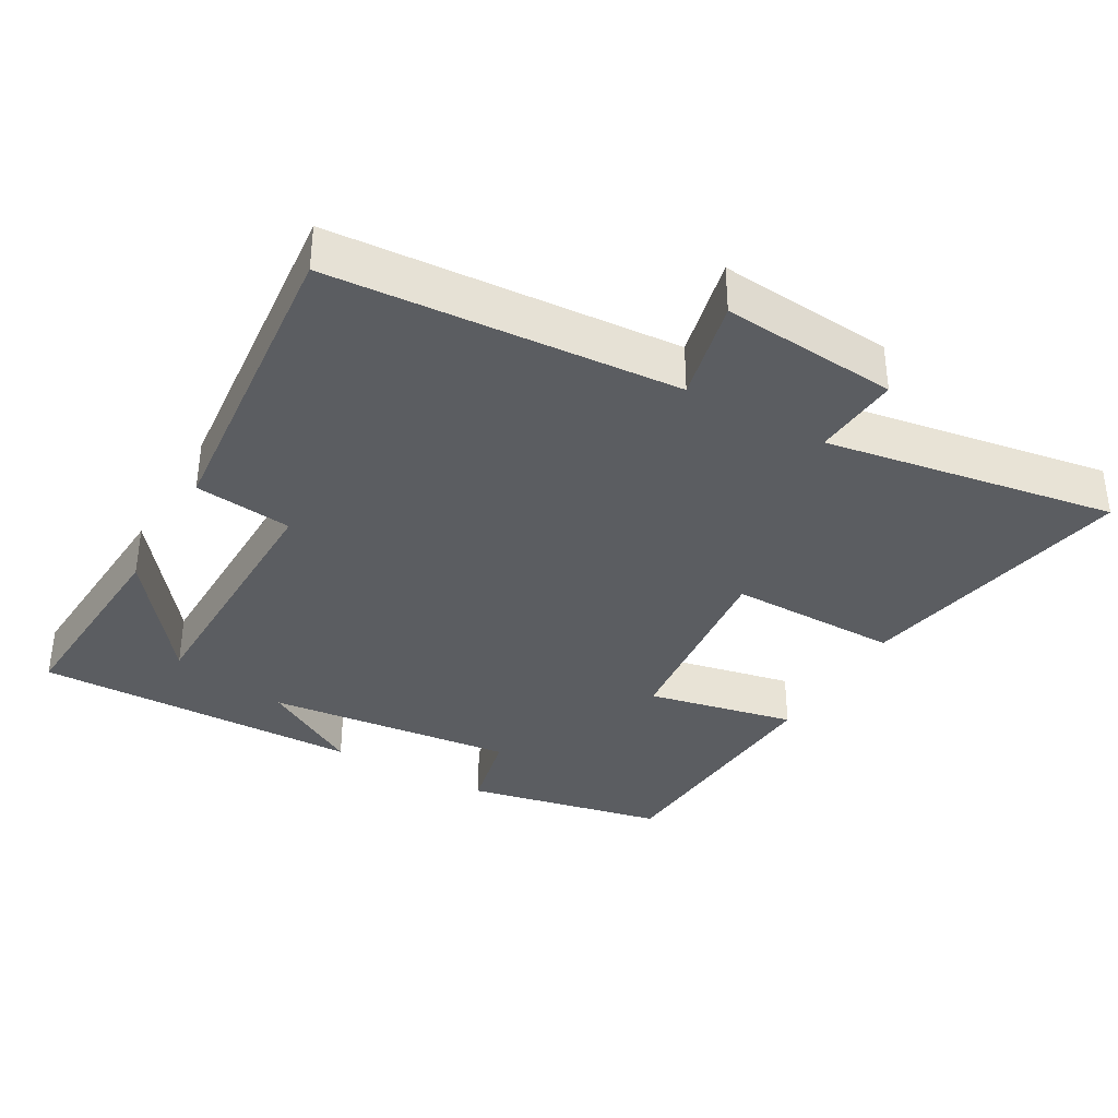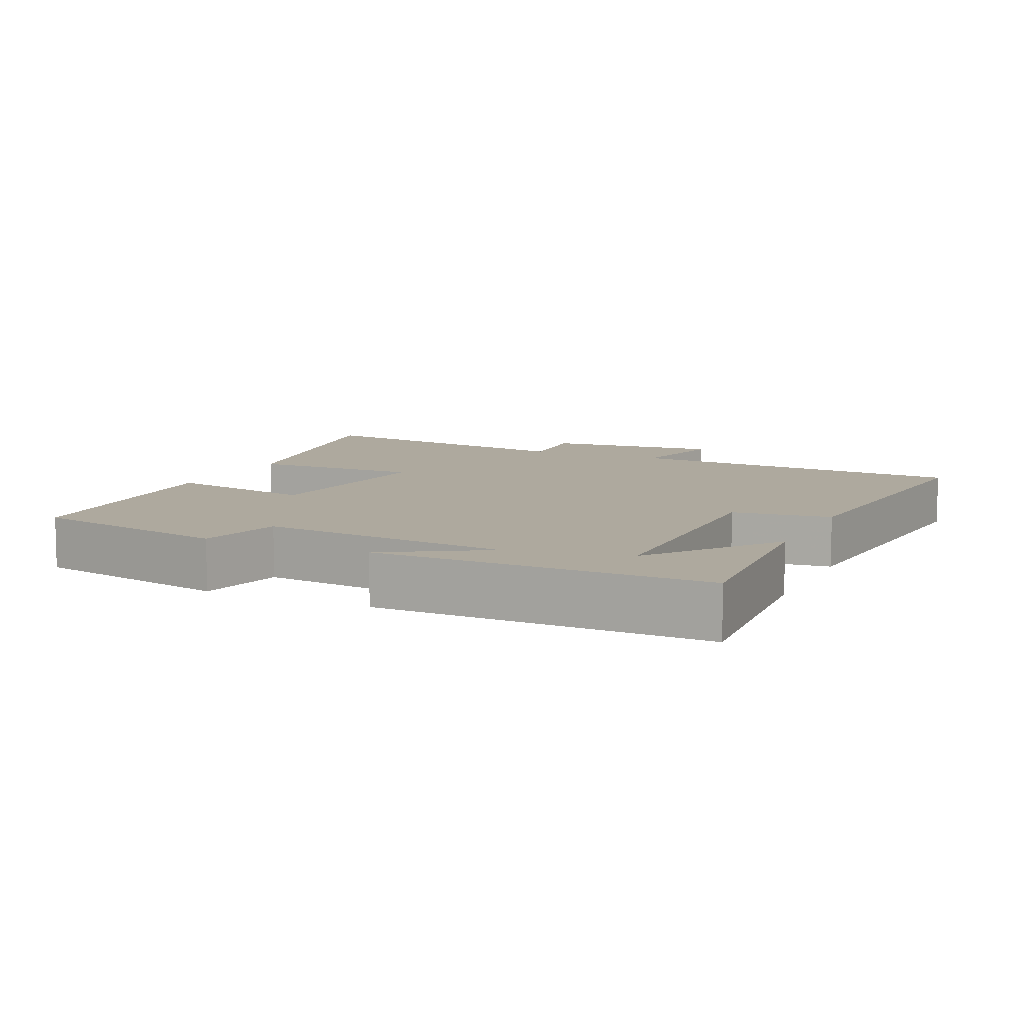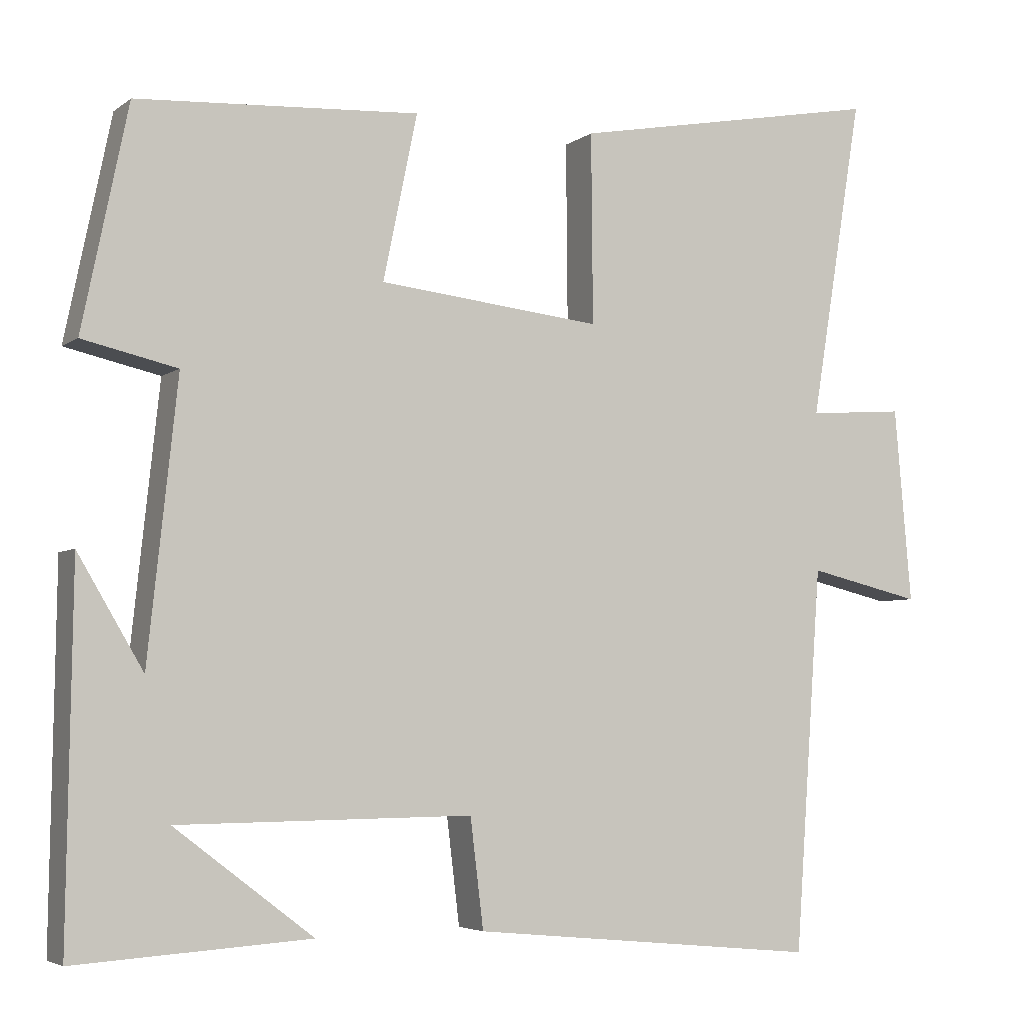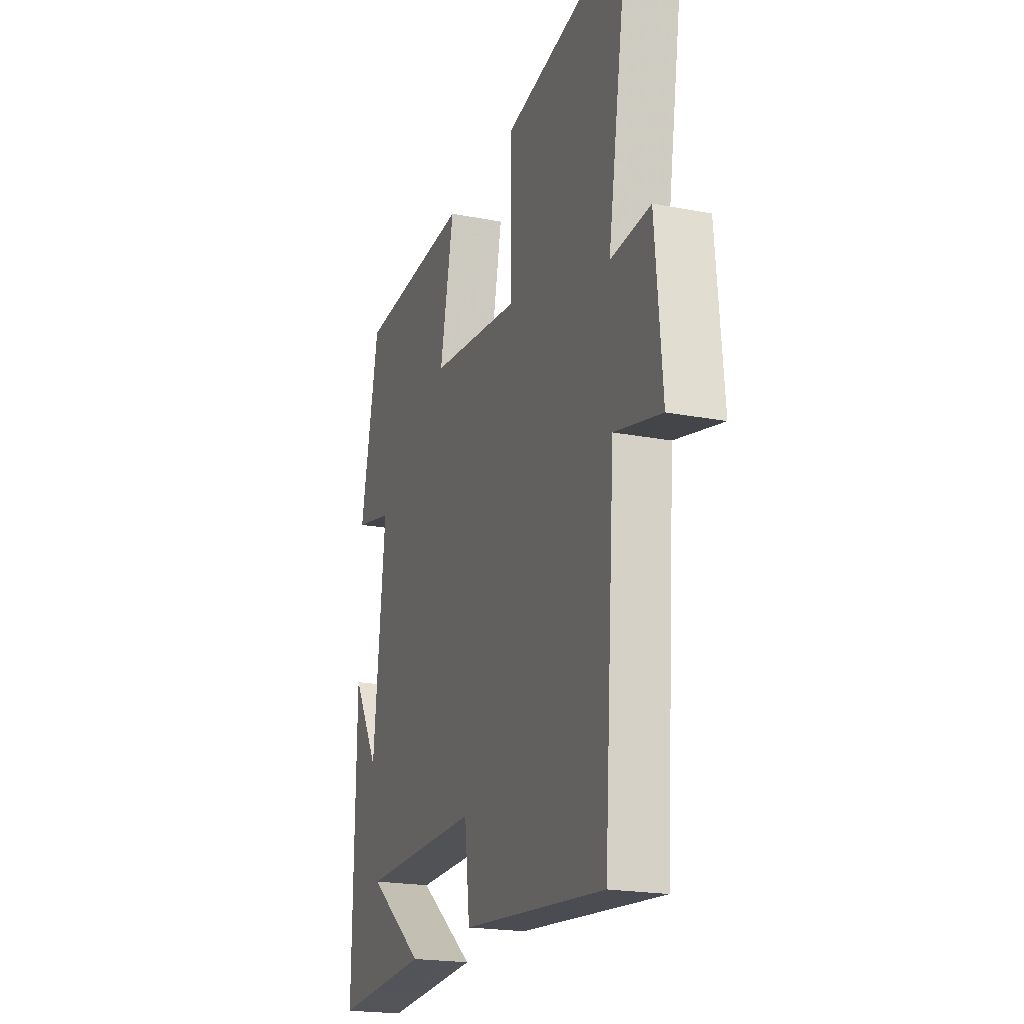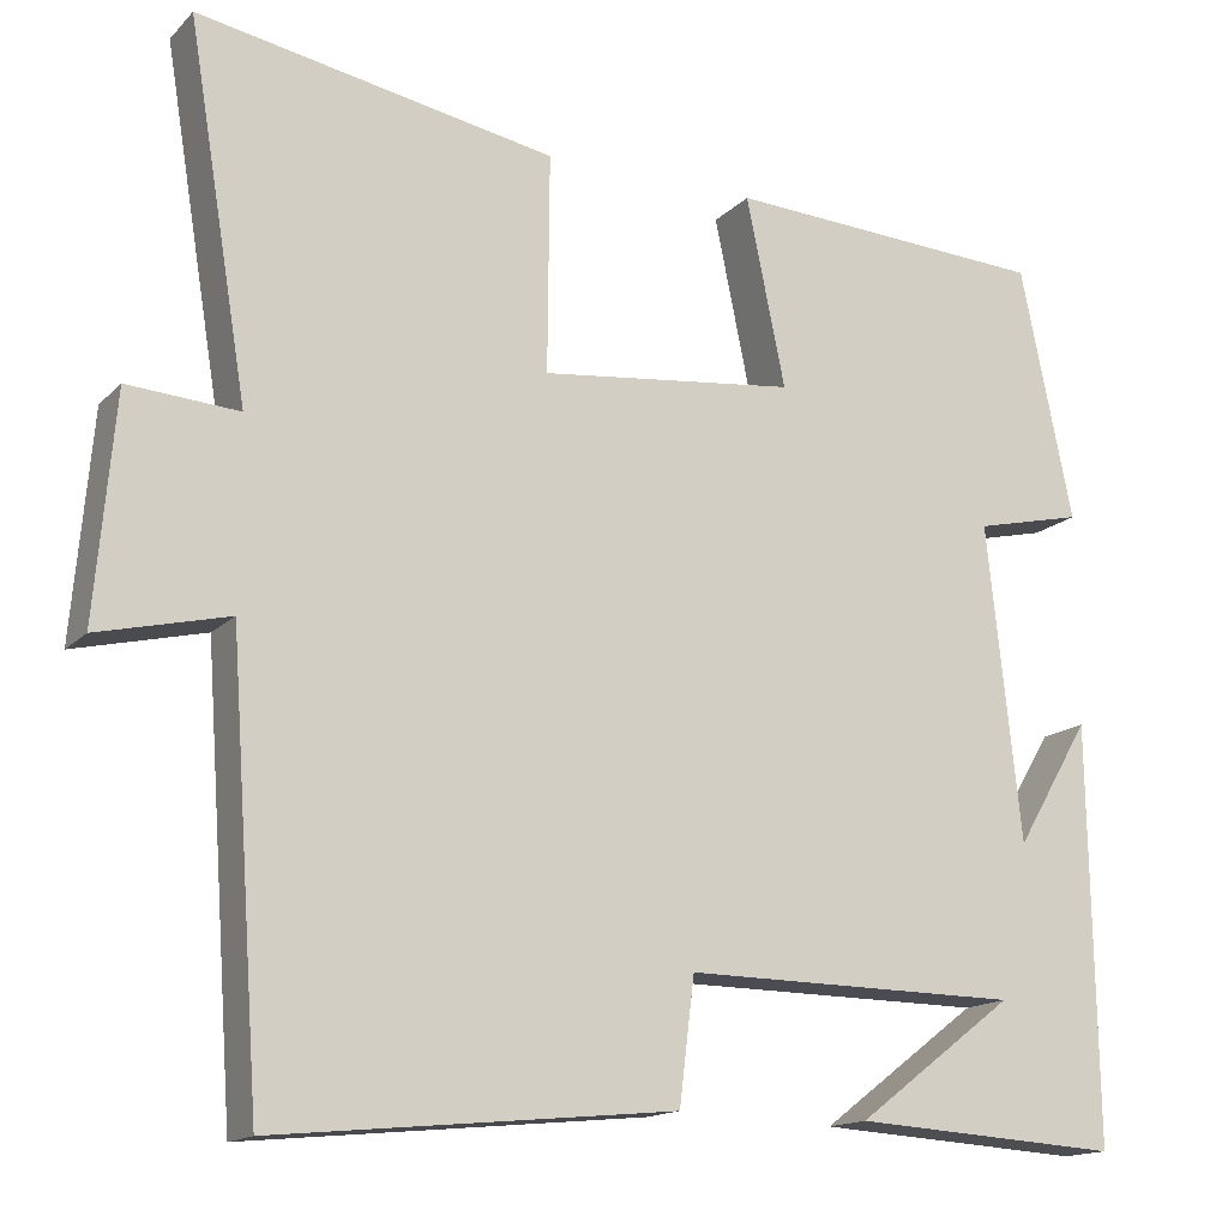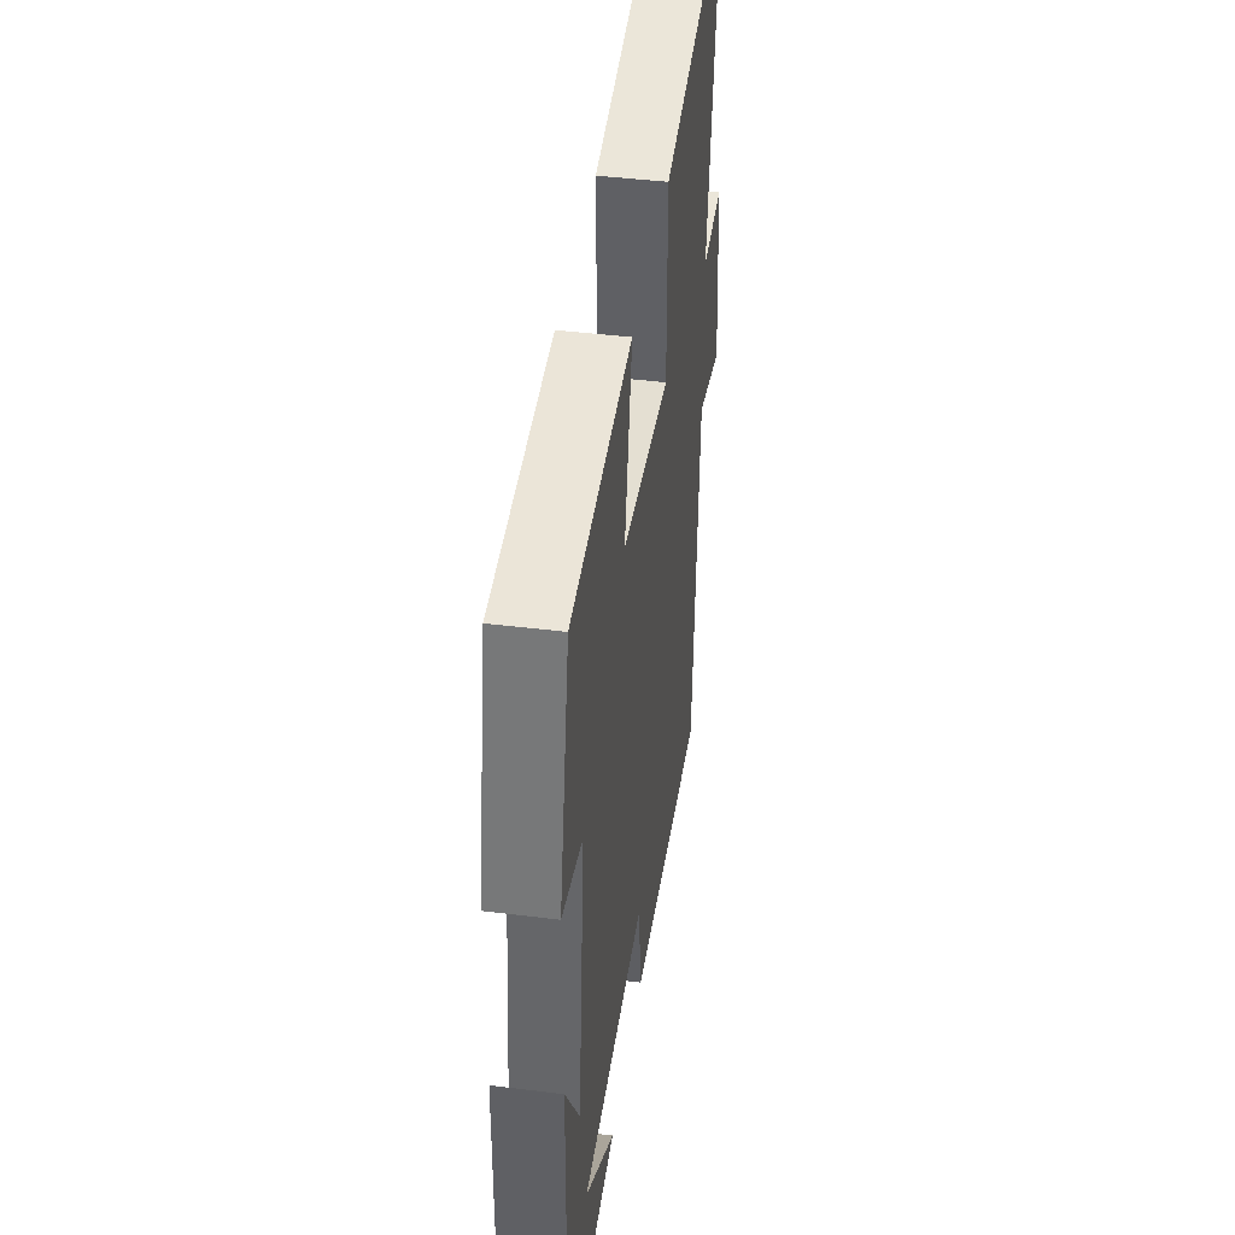
<metadata>
{"format":"obj","ext":"obj","renderer":"f3d","projection":"perspective","resolution":1024,"background":"white","views":[{"elev":-35.9,"azim":-119.8,"up":"+Y"},{"elev":9.0,"azim":114.7,"up":"+Y"},{"elev":-4.6,"azim":154.1,"up":"+Z"},{"elev":-20.6,"azim":-109.3,"up":"+Z"},{"elev":-15.2,"azim":-27.6,"up":"+Z"},{"elev":43.2,"azim":98.4,"up":"+Z"}]}
</metadata>
<code>
v 0.507 0.07 -0.519
v 0.204 0.07 -0.5
v 0.383 0.07 -0.364
v 0.003 0.07 -0.36
v -0.014 0.07 -0.5
v -0.465 0.07 -0.544
v -0.5 0.07 -0.049
v -0.647 0.07 -0.084
v -0.625 0.07 0.168
v -0.5 0.07 0.159
v -0.568 0.07 0.575
v -0.165 0.07 0.5
v -0.167 0.07 0.255
v 0.121 0.07 0.287
v 0.077 0.07 0.5
v 0.441 0.07 0.479
v 0.5 0.07 0.193
v 0.378 0.07 0.165
v 0.416 0.07 -0.191
v 0.5 0.07 -0.049
v 0.507 0 -0.519
v 0.204 0 -0.5
v 0.383 0 -0.364
v 0.003 0 -0.36
v -0.014 0 -0.5
v -0.465 0 -0.544
v -0.5 0 -0.049
v -0.647 0 -0.084
v -0.625 0 0.168
v -0.5 0 0.159
v -0.568 0 0.575
v -0.165 0 0.5
v -0.167 0 0.255
v 0.121 0 0.287
v 0.077 0 0.5
v 0.441 0 0.479
v 0.5 0 0.193
v 0.378 0 0.165
v 0.416 0 -0.191
v 0.5 0 -0.049
f 19 20 1
f 16 17 18
f 15 16 18
f 14 15 18
f 13 14 18 19
f 10 11 12 13
f 10 13 19
f 7 8 9 10
f 6 7 10
f 5 6 10
f 4 5 10
f 3 4 10 19
f 1 2 3
f 1 3 19
f 21 40 39
f 38 37 36
f 38 36 35
f 38 35 34
f 39 38 34 33
f 33 32 31 30
f 39 33 30
f 30 29 28 27
f 30 27 26
f 30 26 25
f 30 25 24
f 39 30 24 23
f 23 22 21
f 39 23 21
f 1 21 22 2
f 2 22 23 3
f 3 23 24 4
f 4 24 25 5
f 5 25 26 6
f 6 26 27 7
f 7 27 28 8
f 8 28 29 9
f 9 29 30 10
f 10 30 31 11
f 11 31 32 12
f 12 32 33 13
f 13 33 34 14
f 14 34 35 15
f 15 35 36 16
f 16 36 37 17
f 17 37 38 18
f 18 38 39 19
f 19 39 40 20
f 20 40 21 1

</code>
